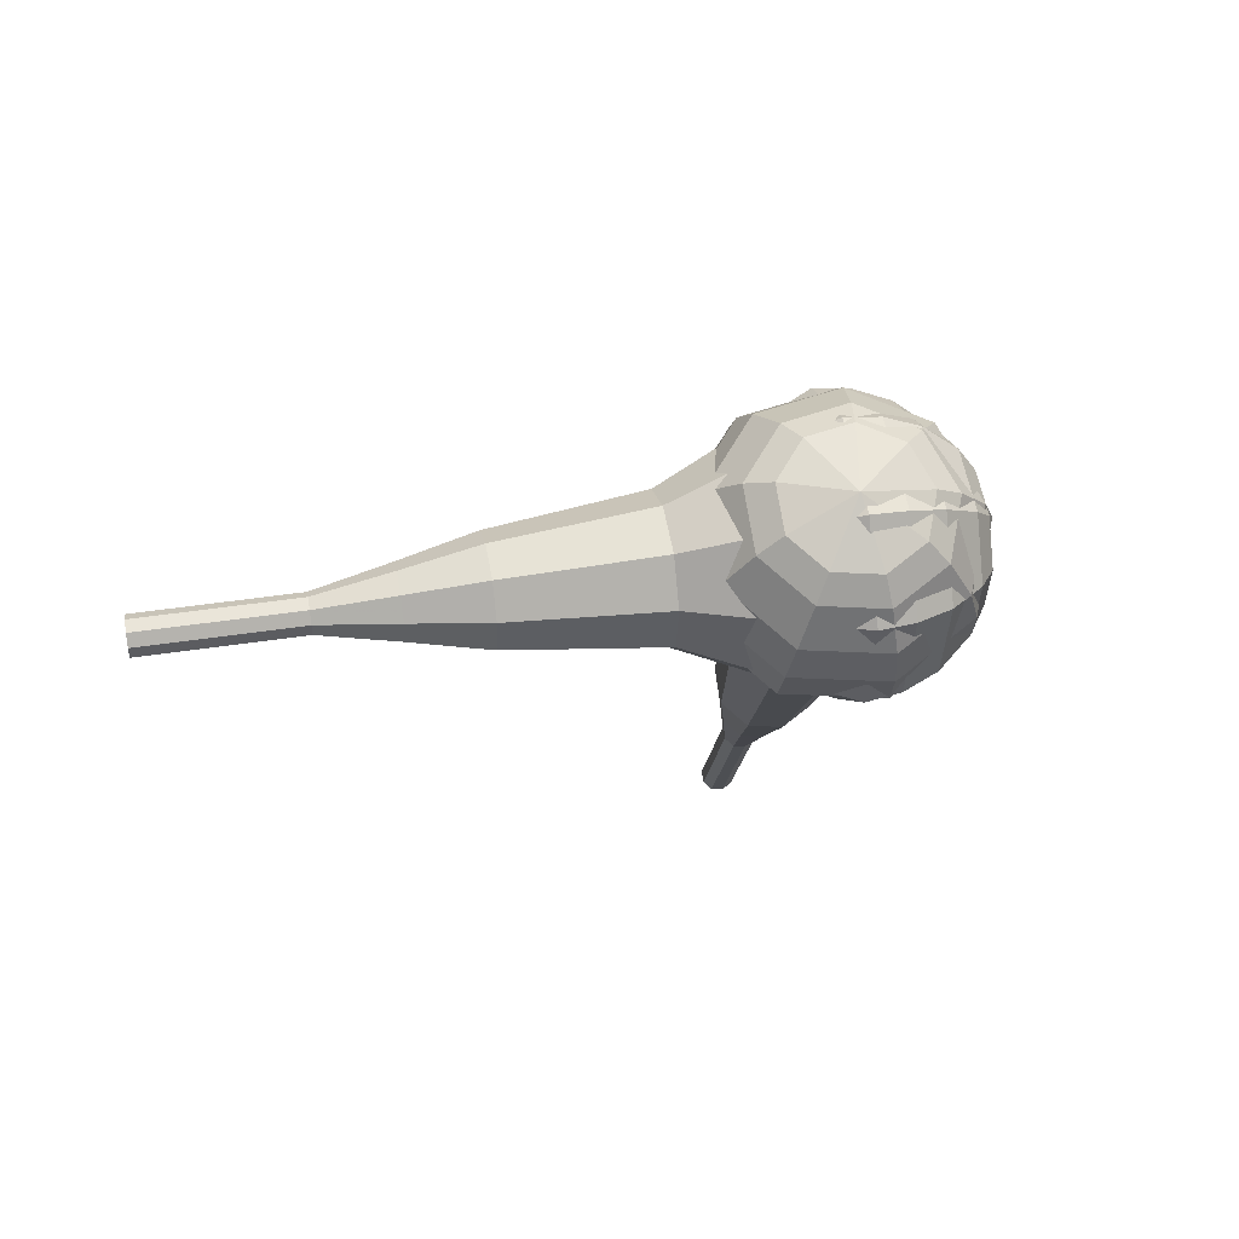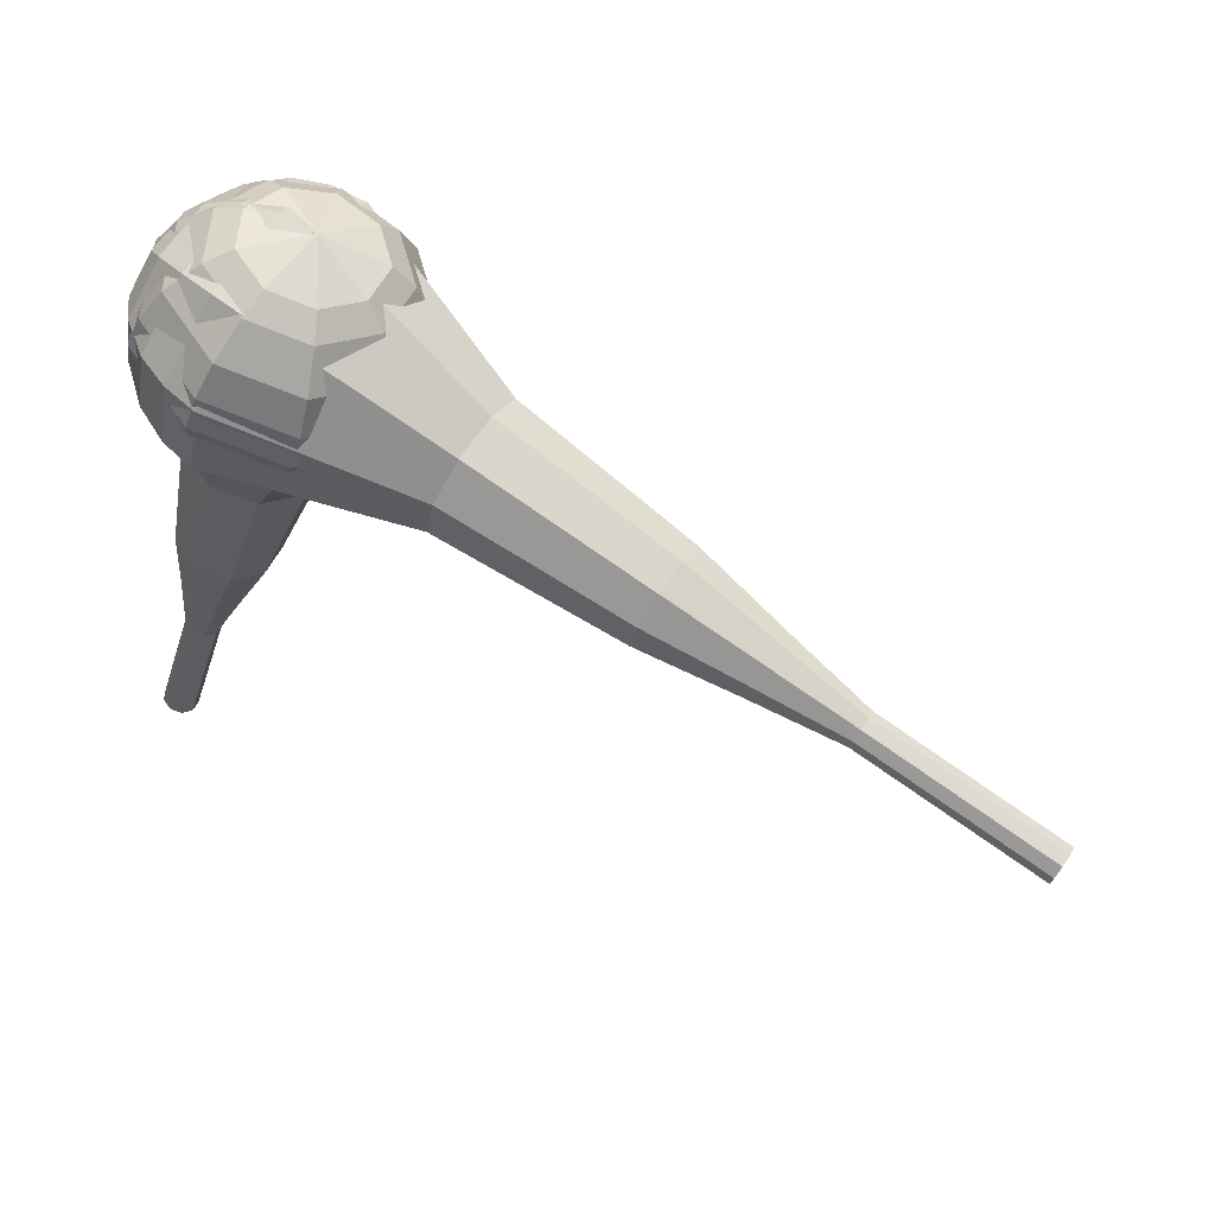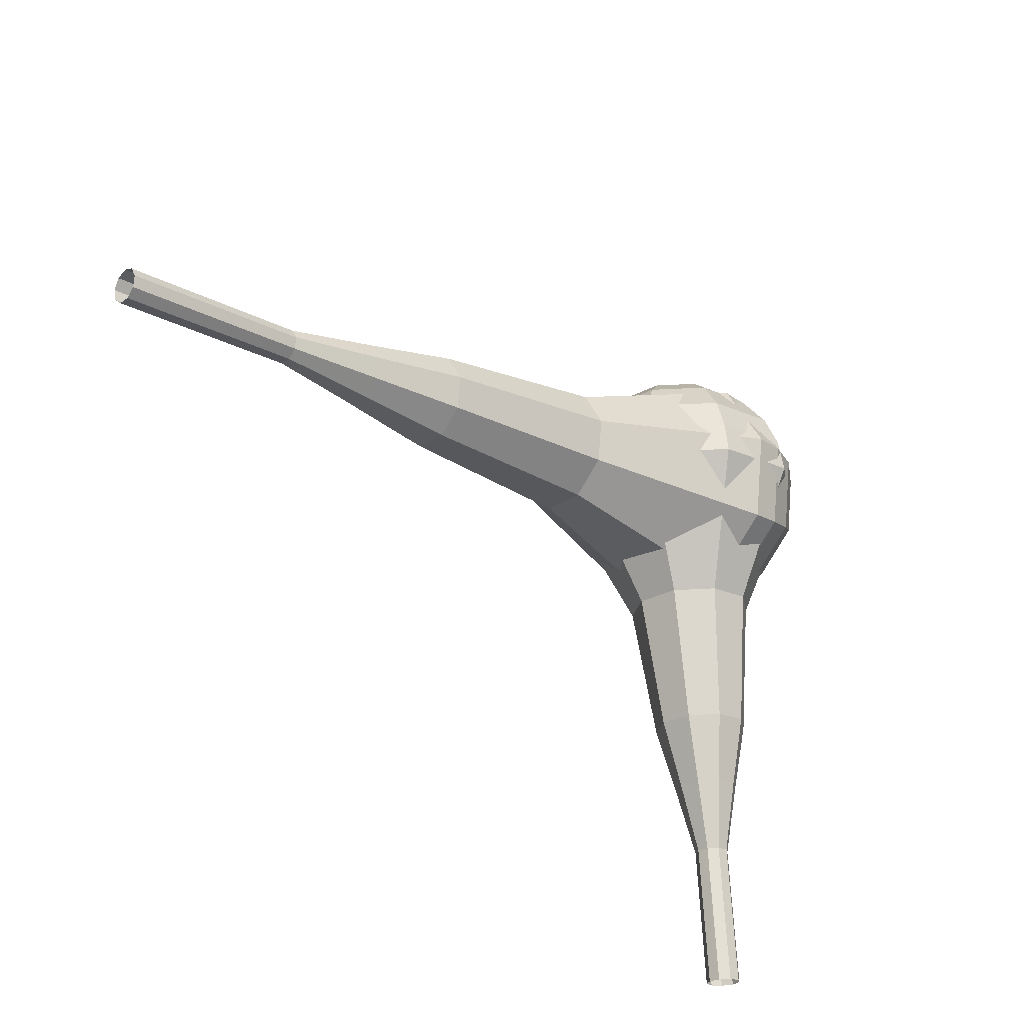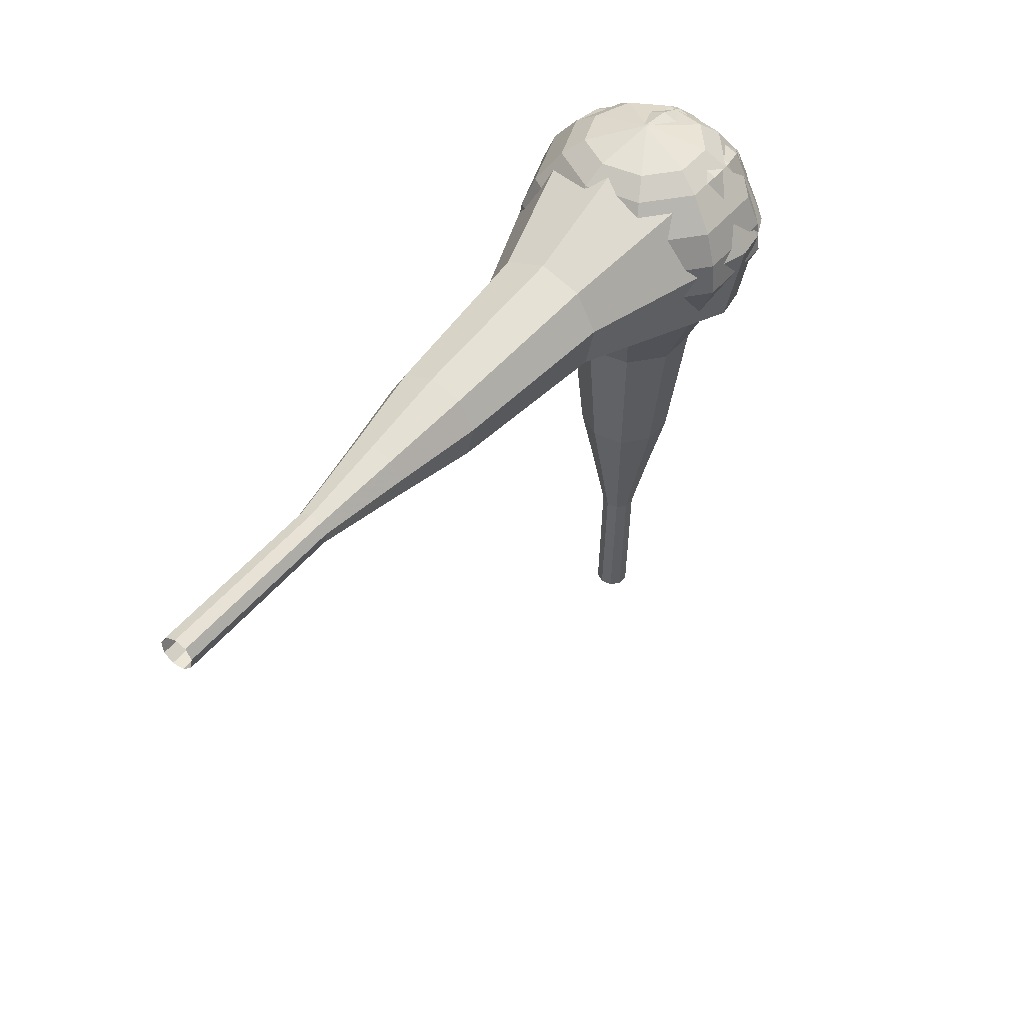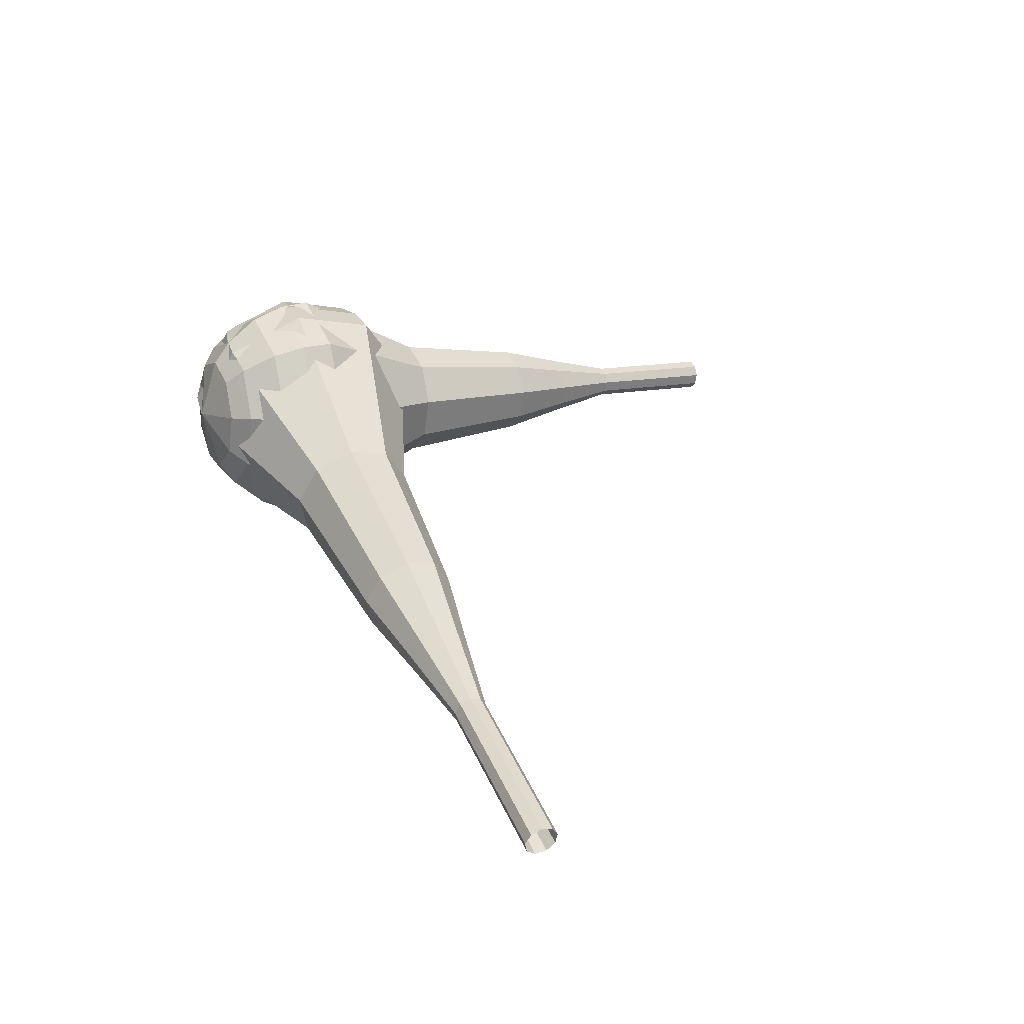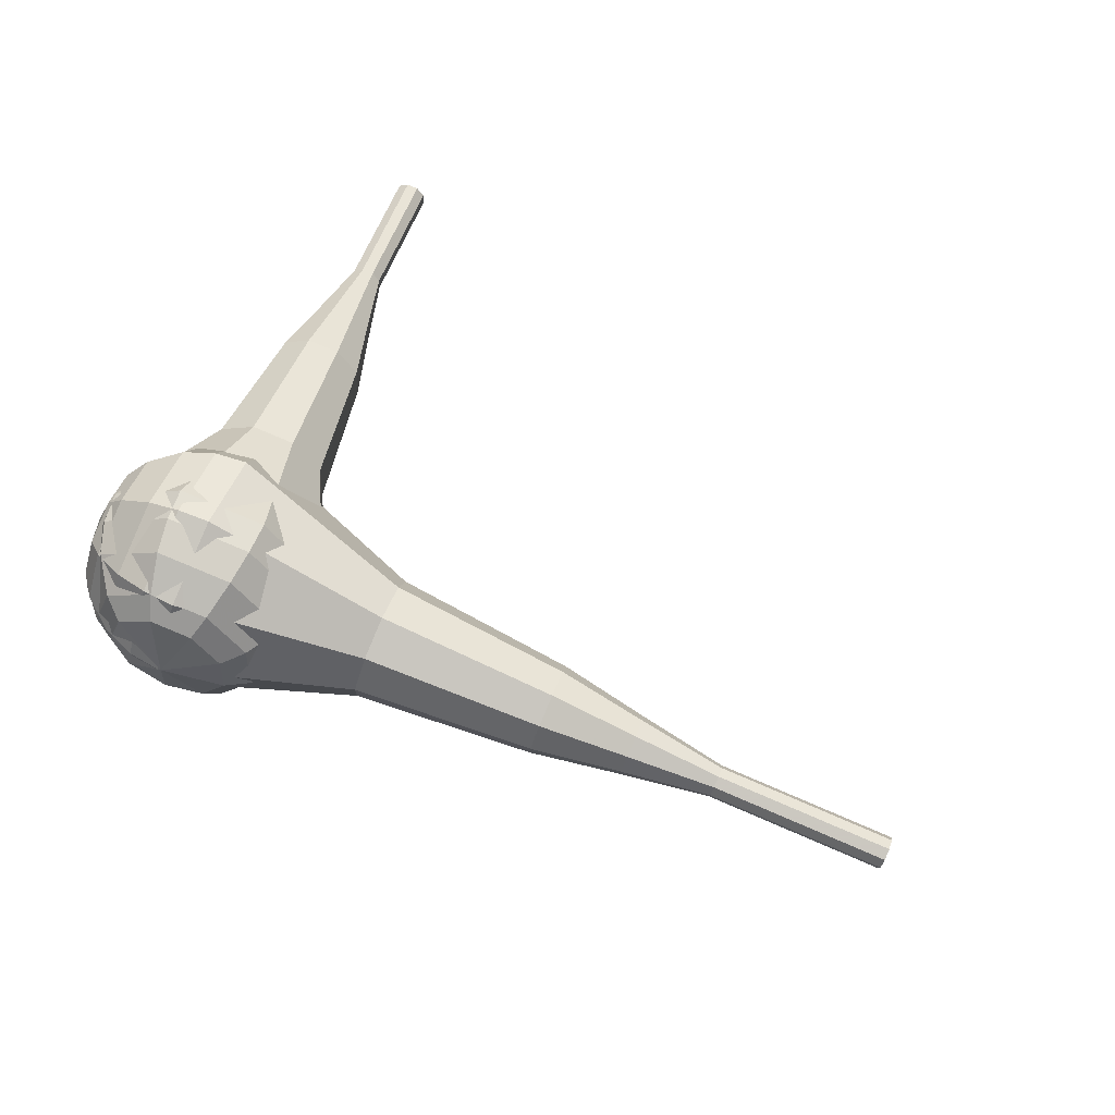
<metadata>
{"format":"obj","ext":"obj","renderer":"f3d","projection":"perspective","resolution":1024,"background":"white","views":[{"elev":-10.6,"azim":-83.2,"up":"+Y"},{"elev":56.8,"azim":25.9,"up":"+Z"},{"elev":-40.2,"azim":132.0,"up":"+Z"},{"elev":30.0,"azim":118.1,"up":"+Z"},{"elev":32.7,"azim":79.0,"up":"+Y"},{"elev":65.0,"azim":33.5,"up":"+Y"}]}
</metadata>
<code>
g tube1
v 174 128.6 78.89
v 173.8 128.4 78.26
v 173.7 127.8 77.93
v 173.6 127.2 78.04
v 173.7 126.7 78.56
v 173.8 126.7 79.23
v 174 127.1 79.74
v 174.1 127.8 79.86
v 174.1 128.4 79.52
v 174 128.6 78.89
v 168.8 129.3 79.97
v 168.6 129.1 79.34
v 168.5 128.5 79
v 168.4 127.8 79.12
v 168.4 127.4 79.63
v 168.6 127.4 80.3
v 168.7 127.8 80.82
v 168.9 128.4 80.93
v 168.9 129 80.6
v 168.8 129.3 79.97
v 163.5 130 81.04
v 163.4 129.7 80.41
v 163.2 129.2 80.08
v 163.2 128.5 80.2
v 163.2 128 80.71
v 163.3 128 81.38
v 163.5 128.5 81.89
v 163.6 129.1 82.01
v 163.6 129.7 81.67
v 163.5 130 81.04
v 158.4 131.5 82.12
v 158.1 131.1 80.94
v 157.8 130 80.31
v 157.7 128.8 80.53
v 157.8 127.9 81.49
v 158.1 127.9 82.75
v 158.4 128.7 83.71
v 158.6 129.9 83.93
v 158.6 131 83.3
v 158.4 131.5 82.12
v 153.3 133.1 83.2
v 152.8 132.5 81.42
v 152.4 130.9 80.48
v 152.3 129 80.81
v 152.4 127.7 82.25
v 152.8 127.7 84.14
v 153.2 128.9 85.58
v 153.5 130.7 85.91
v 153.6 132.4 84.97
v 153.3 133.1 83.2
v 142.9 135.4 85.35
v 142.4 134.6 82.99
v 141.8 132.4 81.73
v 141.6 129.9 82.17
v 141.8 128.2 84.09
v 142.3 128.1 86.6
v 142.9 129.7 88.53
v 143.3 132.2 88.97
v 143.3 134.4 87.71
v 142.9 135.4 85.35
v 133 140.4 87.5
v 131.8 138.8 82.78
v 130.7 134.5 80.26
v 130.2 129.4 81.14
v 130.6 126.1 84.99
v 131.6 125.9 90.01
v 132.8 129.1 93.86
v 133.6 134.1 94.74
v 133.7 138.6 92.22
v 133 140.4 87.5
v 131.1 140.4 87.87
v 130 138.9 83.3
v 128.9 134.7 80.87
v 128.5 129.8 81.71
v 128.8 126.5 85.44
v 129.8 126.4 90.31
v 131 129.5 94.04
v 131.8 134.3 94.88
v 131.8 138.6 92.45
v 131.1 140.4 87.87
v 129.2 139.9 88.25
v 128.2 138.5 84.16
v 127.2 134.7 81.98
v 126.8 130.4 82.74
v 127.1 127.5 86.07
v 128 127.4 90.43
v 129.1 130.1 93.76
v 129.8 134.4 94.52
v 129.8 138.3 92.34
v 129.2 139.9 88.25
v 127.2 138.6 88.62
v 126.4 137.6 85.5
v 125.7 134.7 83.84
v 125.4 131.4 84.41
v 125.6 129.1 86.96
v 126.3 129 90.29
v 127.1 131.1 92.83
v 127.6 134.4 93.41
v 127.6 137.4 91.75
v 127.2 138.6 88.62
v 126.1 137.4 88.81
v 125.5 136.6 86.52
v 125 134.5 85.31
v 124.8 132.1 85.73
v 124.9 130.5 87.59
v 125.4 130.4 90.03
v 126 131.9 91.89
v 126.4 134.4 92.31
v 126.4 136.5 91.1
v 126.1 137.4 88.81
v 124.7 133.9 89
v 124.7 133.9 89
v 124.7 133.9 89
v 124.7 133.9 89
v 124.7 133.9 89
v 124.7 133.9 89
v 124.7 133.9 89
v 124.7 133.9 89
v 124.7 133.9 89
v 124.7 133.9 89
f 1 2 12
f 12 11 1
f 2 3 13
f 13 12 2
f 3 4 14
f 14 13 3
f 4 5 15
f 15 14 4
f 5 6 16
f 16 15 5
f 6 7 17
f 17 16 6
f 7 8 18
f 18 17 7
f 8 9 19
f 19 18 8
f 9 10 20
f 20 19 9
f 11 12 22
f 22 21 11
f 12 13 23
f 23 22 12
f 13 14 24
f 24 23 13
f 14 15 25
f 25 24 14
f 15 16 26
f 26 25 15
f 16 17 27
f 27 26 16
f 17 18 28
f 28 27 17
f 18 19 29
f 29 28 18
f 19 20 30
f 30 29 19
f 21 22 32
f 32 31 21
f 22 23 33
f 33 32 22
f 23 24 34
f 34 33 23
f 24 25 35
f 35 34 24
f 25 26 36
f 36 35 25
f 26 27 37
f 37 36 26
f 27 28 38
f 38 37 27
f 28 29 39
f 39 38 28
f 29 30 40
f 40 39 29
f 31 32 42
f 42 41 31
f 32 33 43
f 43 42 32
f 33 34 44
f 44 43 33
f 34 35 45
f 45 44 34
f 35 36 46
f 46 45 35
f 36 37 47
f 47 46 36
f 37 38 48
f 48 47 37
f 38 39 49
f 49 48 38
f 39 40 50
f 50 49 39
f 41 42 52
f 52 51 41
f 42 43 53
f 53 52 42
f 43 44 54
f 54 53 43
f 44 45 55
f 55 54 44
f 45 46 56
f 56 55 45
f 46 47 57
f 57 56 46
f 47 48 58
f 58 57 47
f 48 49 59
f 59 58 48
f 49 50 60
f 60 59 49
f 51 52 62
f 62 61 51
f 52 53 63
f 63 62 52
f 53 54 64
f 64 63 53
f 54 55 65
f 65 64 54
f 55 56 66
f 66 65 55
f 56 57 67
f 67 66 56
f 57 58 68
f 68 67 57
f 58 59 69
f 69 68 58
f 59 60 70
f 70 69 59
f 61 62 72
f 72 71 61
f 62 63 73
f 73 72 62
f 63 64 74
f 74 73 63
f 64 65 75
f 75 74 64
f 65 66 76
f 76 75 65
f 66 67 77
f 77 76 66
f 67 68 78
f 78 77 67
f 68 69 79
f 79 78 68
f 69 70 80
f 80 79 69
f 71 72 82
f 82 81 71
f 72 73 83
f 83 82 72
f 73 74 84
f 84 83 73
f 74 75 85
f 85 84 74
f 75 76 86
f 86 85 75
f 76 77 87
f 87 86 76
f 77 78 88
f 88 87 77
f 78 79 89
f 89 88 78
f 79 80 90
f 90 89 79
f 81 82 92
f 92 91 81
f 82 83 93
f 93 92 82
f 83 84 94
f 94 93 83
f 84 85 95
f 95 94 84
f 85 86 96
f 96 95 85
f 86 87 97
f 97 96 86
f 87 88 98
f 98 97 87
f 88 89 99
f 99 98 88
f 89 90 100
f 100 99 89
f 91 92 102
f 102 101 91
f 92 93 103
f 103 102 92
f 93 94 104
f 104 103 93
f 94 95 105
f 105 104 94
f 95 96 106
f 106 105 95
f 96 97 107
f 107 106 96
f 97 98 108
f 108 107 97
f 98 99 109
f 109 108 98
f 99 100 110
f 110 109 99
f 101 102 112
f 112 111 101
f 102 103 113
f 113 112 102
f 103 104 114
f 114 113 103
f 104 105 115
f 115 114 104
f 105 106 116
f 116 115 105
f 106 107 117
f 117 116 106
f 107 108 118
f 118 117 107
f 108 109 119
f 119 118 108
f 109 110 120
f 120 119 109
v 124.7 127.3 56.71
v 125.1 127.8 56.53
v 125.1 128.5 56.43
v 124.7 129 56.46
v 124 129.1 56.61
v 123.4 128.8 56.81
v 123.2 128.2 56.96
v 123.5 127.5 56.99
v 124.1 127.2 56.9
v 124.7 127.3 56.71
v 125.7 127.9 60.56
v 126.1 128.4 60.38
v 126.1 129.1 60.28
v 125.6 129.6 60.31
v 125 129.7 60.46
v 124.4 129.4 60.66
v 124.2 128.8 60.81
v 124.5 128.1 60.84
v 125.1 127.8 60.74
v 125.7 127.9 60.56
v 126.7 128.5 64.41
v 127.1 129 64.23
v 127.1 129.7 64.13
v 126.6 130.2 64.16
v 125.9 130.3 64.31
v 125.4 130 64.51
v 125.2 129.4 64.66
v 125.4 128.7 64.69
v 126 128.4 64.59
v 126.7 128.5 64.41
v 128.1 128.4 68.26
v 128.9 129.4 67.91
v 128.8 130.6 67.73
v 128 131.6 67.79
v 126.7 131.8 68.07
v 125.7 131.2 68.44
v 125.3 130 68.72
v 125.8 128.8 68.78
v 126.9 128.1 68.6
v 128.1 128.4 68.26
v 129.6 128.2 72.11
v 130.7 129.7 71.59
v 130.6 131.6 71.32
v 129.3 133 71.41
v 127.5 133.3 71.83
v 125.9 132.3 72.38
v 125.4 130.5 72.8
v 126.1 128.8 72.9
v 127.8 127.8 72.62
v 129.6 128.2 72.11
v 132 128.6 79.8
v 133.5 130.6 79.12
v 133.4 133.1 78.75
v 131.7 135 78.88
v 129.2 135.4 79.44
v 127.2 134.1 80.17
v 126.4 131.7 80.73
v 127.4 129.4 80.86
v 129.6 128.1 80.49
v 132 128.6 79.8
v 136 126.6 87.5
v 139 130.6 86.12
v 138.7 135.6 85.39
v 135.3 139.5 85.65
v 130.4 140.3 86.77
v 126.2 137.7 88.23
v 124.7 132.9 89.35
v 126.7 128.2 89.61
v 131.1 125.7 88.88
v 136 126.6 87.5
v 136.3 127.1 89.3
v 139.2 130.9 87.97
v 138.9 135.8 87.26
v 135.7 139.5 87.5
v 130.9 140.3 88.59
v 126.8 137.8 90.01
v 125.4 133.2 91.09
v 127.3 128.6 91.34
v 131.6 126.2 90.63
v 136.3 127.1 89.3
v 136.3 128 91.09
v 138.9 131.4 89.9
v 138.7 135.8 89.27
v 135.8 139.2 89.49
v 131.5 139.9 90.46
v 127.9 137.6 91.73
v 126.6 133.5 92.7
v 128.3 129.4 92.92
v 132.1 127.2 92.29
v 136.3 128 91.09
v 136 129.6 92.89
v 138 132.2 91.98
v 137.8 135.6 91.5
v 135.6 138.1 91.67
v 132.3 138.7 92.41
v 129.5 136.9 93.38
v 128.6 133.8 94.12
v 129.8 130.6 94.29
v 132.8 129 93.8
v 136 129.6 92.89
v 135.5 130.9 93.79
v 137 132.8 93.12
v 136.8 135.3 92.77
v 135.2 137.1 92.89
v 132.8 137.5 93.44
v 130.8 136.3 94.14
v 130.1 133.9 94.69
v 131 131.6 94.81
v 133.2 130.4 94.46
v 135.5 130.9 93.79
v 133.8 134.1 94.69
v 133.8 134.1 94.69
v 133.8 134.1 94.69
v 133.8 134.1 94.69
v 133.8 134.1 94.69
v 133.8 134.1 94.69
v 133.8 134.1 94.69
v 133.8 134.1 94.69
v 133.8 134.1 94.69
v 133.8 134.1 94.69
f 121 122 132
f 132 131 121
f 122 123 133
f 133 132 122
f 123 124 134
f 134 133 123
f 124 125 135
f 135 134 124
f 125 126 136
f 136 135 125
f 126 127 137
f 137 136 126
f 127 128 138
f 138 137 127
f 128 129 139
f 139 138 128
f 129 130 140
f 140 139 129
f 131 132 142
f 142 141 131
f 132 133 143
f 143 142 132
f 133 134 144
f 144 143 133
f 134 135 145
f 145 144 134
f 135 136 146
f 146 145 135
f 136 137 147
f 147 146 136
f 137 138 148
f 148 147 137
f 138 139 149
f 149 148 138
f 139 140 150
f 150 149 139
f 141 142 152
f 152 151 141
f 142 143 153
f 153 152 142
f 143 144 154
f 154 153 143
f 144 145 155
f 155 154 144
f 145 146 156
f 156 155 145
f 146 147 157
f 157 156 146
f 147 148 158
f 158 157 147
f 148 149 159
f 159 158 148
f 149 150 160
f 160 159 149
f 151 152 162
f 162 161 151
f 152 153 163
f 163 162 152
f 153 154 164
f 164 163 153
f 154 155 165
f 165 164 154
f 155 156 166
f 166 165 155
f 156 157 167
f 167 166 156
f 157 158 168
f 168 167 157
f 158 159 169
f 169 168 158
f 159 160 170
f 170 169 159
f 161 162 172
f 172 171 161
f 162 163 173
f 173 172 162
f 163 164 174
f 174 173 163
f 164 165 175
f 175 174 164
f 165 166 176
f 176 175 165
f 166 167 177
f 177 176 166
f 167 168 178
f 178 177 167
f 168 169 179
f 179 178 168
f 169 170 180
f 180 179 169
f 171 172 182
f 182 181 171
f 172 173 183
f 183 182 172
f 173 174 184
f 184 183 173
f 174 175 185
f 185 184 174
f 175 176 186
f 186 185 175
f 176 177 187
f 187 186 176
f 177 178 188
f 188 187 177
f 178 179 189
f 189 188 178
f 179 180 190
f 190 189 179
f 181 182 192
f 192 191 181
f 182 183 193
f 193 192 182
f 183 184 194
f 194 193 183
f 184 185 195
f 195 194 184
f 185 186 196
f 196 195 185
f 186 187 197
f 197 196 186
f 187 188 198
f 198 197 187
f 188 189 199
f 199 198 188
f 189 190 200
f 200 199 189
f 191 192 202
f 202 201 191
f 192 193 203
f 203 202 192
f 193 194 204
f 204 203 193
f 194 195 205
f 205 204 194
f 195 196 206
f 206 205 195
f 196 197 207
f 207 206 196
f 197 198 208
f 208 207 197
f 198 199 209
f 209 208 198
f 199 200 210
f 210 209 199
f 201 202 212
f 212 211 201
f 202 203 213
f 213 212 202
f 203 204 214
f 214 213 203
f 204 205 215
f 215 214 204
f 205 206 216
f 216 215 205
f 206 207 217
f 217 216 206
f 207 208 218
f 218 217 207
f 208 209 219
f 219 218 208
f 209 210 220
f 220 219 209
f 211 212 222
f 222 221 211
f 212 213 223
f 223 222 212
f 213 214 224
f 224 223 213
f 214 215 225
f 225 224 214
f 215 216 226
f 226 225 215
f 216 217 227
f 227 226 216
f 217 218 228
f 228 227 217
f 218 219 229
f 229 228 218
f 219 220 230
f 230 229 219
f 221 222 232
f 232 231 221
f 222 223 233
f 233 232 222
f 223 224 234
f 234 233 223
f 224 225 235
f 235 234 224
f 225 226 236
f 236 235 225
f 226 227 237
f 237 236 226
f 227 228 238
f 238 237 227
f 228 229 239
f 239 238 228
f 229 230 240
f 240 239 229
g

</code>
